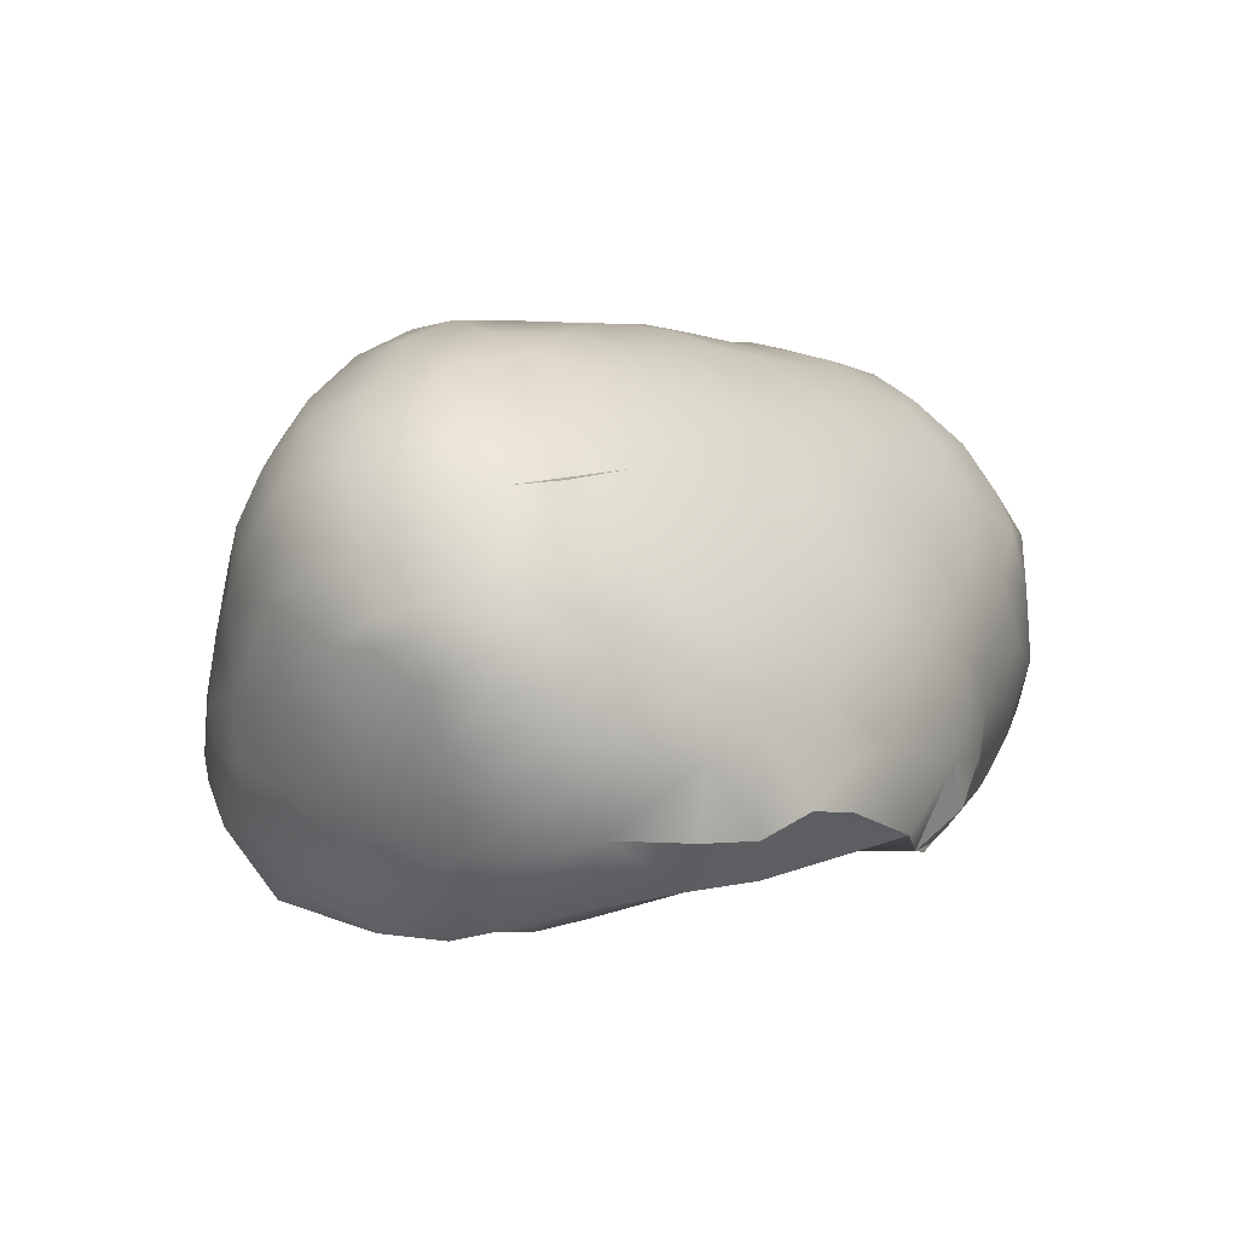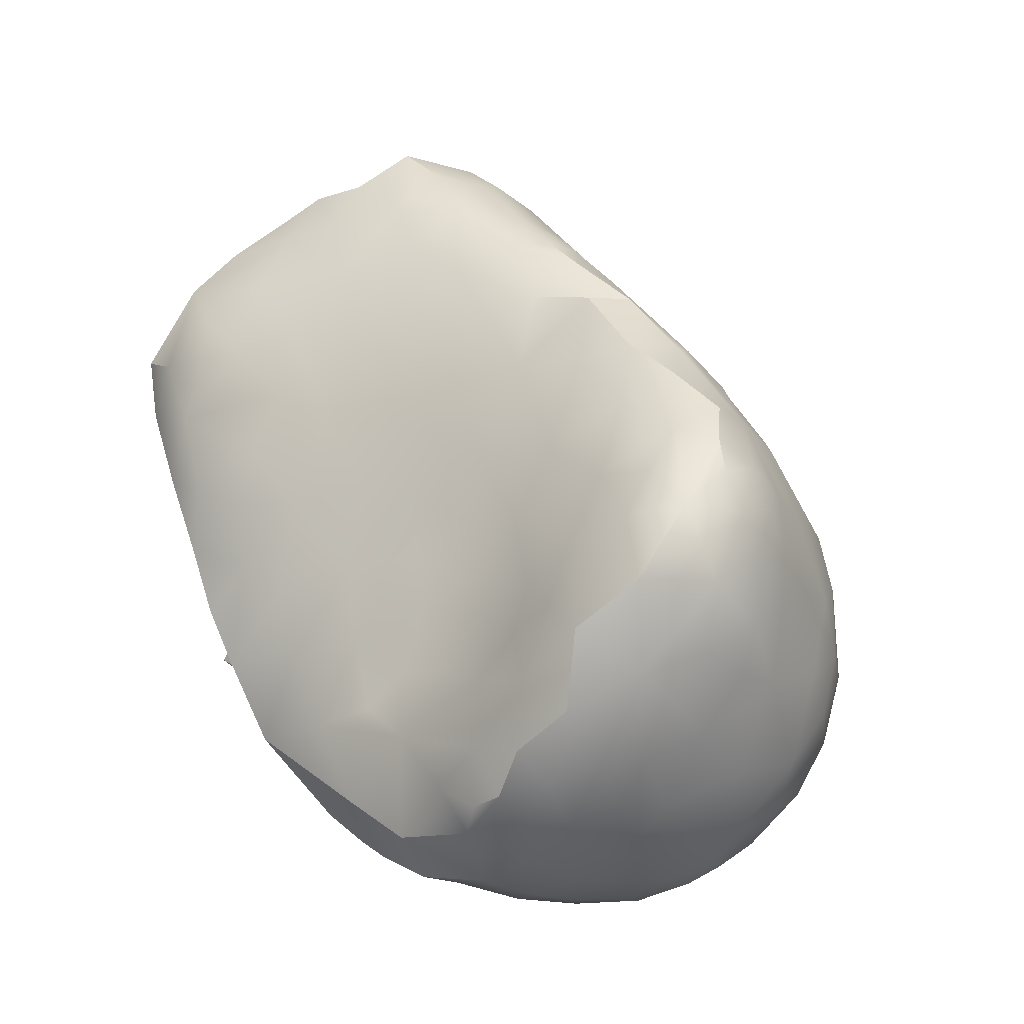
<metadata>
{"format":"obj","ext":"obj","renderer":"f3d","projection":"perspective","resolution":1024,"background":"white","views":[{"elev":-74.5,"azim":-71.7,"up":"+Z"},{"elev":-21.6,"azim":144.8,"up":"+Z"}]}
</metadata>
<code>
v -4.94 -75.59 1549
v -4.51 -75.82 1549
v -4.681 -75.98 1549
v -3.68 -76.87 1547
v -3.929 -76.81 1548
v -3.467 -76.75 1548
v -4.583 -75.55 1549
v -2.873 -76.07 1548
v -2.72 -76.46 1548
v -3.061 -76.37 1548
v -4.509 -76.52 1548
v -4.231 -76.5 1548
v -4.178 -76.7 1548
v -2.922 -76.67 1547
v -3.38 -75.31 1549
v -3.478 -74.91 1549
v -2.932 -75.06 1549
v -2.744 -75.31 1548
v -2.959 -75.56 1548
v -4.238 -75.64 1549
v -4.33 -75.97 1548
v -3.287 -75.9 1548
v -3.693 -76.55 1548
v -4.861 -76.11 1548
v -4.473 -76.25 1548
v -3.883 -74.49 1549
v -3.373 -74.56 1549
v -3.436 -76.35 1548
v -4.478 -75.19 1549
v -3.975 -76.6 1548
v -3.945 -76.14 1548
v -4.864 -75.27 1549
v -2.516 -76.2 1548
v -3.477 -75.52 1549
v -3.777 -75.37 1549
v -4.199 -74.82 1549
v -2.516 -75.55 1548
v -2.69 -75.06 1548
v -2.633 -75.81 1548
v -2.313 -75.77 1548
v -4.318 -76.7 1547
v -2.148 -76.07 1547
v -2.145 -75.79 1547
v -2.259 -75.46 1548
v -2.249 -75.43 1547
v -2.883 -74.63 1548
v -3.198 -74.38 1548
v -3.196 -74.22 1548
v -3.461 -73.64 1545
v -3.434 -73.3 1545
v -3.387 -73.63 1545
v -2.902 -75.15 1545
v -3.039 -74.7 1546
v -3.122 -74.68 1545
v -3.381 -73.87 1548
v -3.647 -73.36 1547
v -3.586 -73.44 1547
v -2.724 -76.46 1547
v -2.971 -76.69 1547
v -2.635 -76.55 1547
v -3.757 -72.31 1546
v -3.685 -72.7 1546
v -3.926 -72.25 1546
v -3.644 -72.4 1545
v -3.56 -72.87 1545
v -3.411 -73.23 1544
v -3.345 -73.58 1544
v -3.378 -73.13 1545
v -3.331 -73.98 1544
v -3.414 -73.7 1544
v -3.495 -73.9 1544
v -4.269 -72.21 1546
v -4.092 -72.45 1547
v -4.624 -72.38 1546
v -4.178 -72.3 1545
v -4.104 -72.11 1545
v -4.528 -72.25 1545
v -3.819 -72.49 1544
v -4.434 -72.66 1544
v -4.128 -72.84 1544
v -3.847 -72.97 1544
v -3.51 -72.85 1544
v -3.403 -76.79 1547
v -3.198 -76.63 1547
v -4.436 -73.07 1544
v -4.885 -72.87 1544
v -4.704 -73.2 1544
v -2.999 -75.67 1545
v -3.411 -75.44 1544
v -3.542 -75.74 1545
v -5.129 -73.47 1544
v -5.177 -73.23 1544
v -5.278 -73.55 1544
v -4.771 -73.93 1543
v -4.919 -73.61 1544
v -4.973 -74.04 1544
v -4.605 -73.69 1544
v -4.069 -74.84 1544
v -4.437 -74.87 1544
v -4.196 -75.15 1544
v -5.236 -74.11 1548
v -4.953 -73.82 1548
v -4.982 -74.17 1548
v -5.677 -72.76 1545
v -5.634 -72.86 1545
v -5.342 -72.61 1545
v -5.51 -73.22 1544
v -5.4 -72.93 1544
v -5.745 -73.27 1544
v -5.152 -73.73 1544
v -5.3 -73.98 1544
v -2.267 -76.19 1547
v -5.41 -73.08 1547
v -5.21 -73.21 1547
v -5.584 -73.42 1547
v -5.388 -72.69 1546
v -5.265 -72.92 1547
v -5.582 -73.04 1546
v -5.861 -73.11 1545
v -4.137 -75.71 1545
v -4.016 -75.5 1544
v -4.408 -75.36 1544
v -5.09 -74.57 1548
v -5.076 -74.85 1548
v -5.297 -74.9 1548
v -5.224 -74.46 1548
v -5.447 -74.64 1548
v -4.728 -74.4 1548
v -4.827 -74.89 1549
v -5.216 -75.31 1548
v -5.689 -74.47 1547
v -5.474 -74.21 1547
v -5.701 -72.78 1546
v -5.694 -72.88 1546
v -5.931 -73.01 1545
v -5.313 -74.34 1544
v -5.407 -74.58 1544
v -5.08 -74.77 1544
v -5.015 -74.37 1544
v -4.692 -74.35 1544
v -4.763 -74.72 1544
v -5.552 -73.85 1547
v -5.848 -73.79 1547
v -5.846 -74.14 1547
v -6.061 -74.12 1546
v -5.358 -73.5 1547
v -6.002 -73.66 1546
v -5.4 -75.65 1547
v -5.056 -76.08 1547
v -5.032 -76.06 1547
v -5.776 -75.09 1547
v -5.767 -74.85 1547
v -5.624 -75.28 1547
v -5.676 -75.29 1546
v -5.723 -75.23 1546
v -5.131 -75.78 1546
v -5.583 -75.05 1547
v -5.896 -74.59 1547
v -6.017 -74.49 1546
v -5.936 -74.88 1546
v -5.797 -75.07 1546
v -5.559 -75.23 1545
v -5.528 -75.39 1546
v -5.94 -73.03 1546
v -5.838 -74.6 1545
v -5.448 -74.89 1544
v -5.64 -74.33 1544
v -5.557 -74.59 1544
v -6.296 -73.9 1545
v -6.252 -73.59 1546
v -6.277 -73.91 1546
v -6.078 -73.35 1546
v -6.177 -73.73 1546
v -5.834 -73.12 1546
v -6.16 -73.32 1545
v -6.198 -73.72 1545
v -5.974 -73.53 1544
v -6.131 -73.36 1545
v -6.175 -74.17 1545
v -6.273 -74.17 1546
v -6.151 -74.36 1546
v -6.207 -74.36 1545
v -5.934 -74.23 1544
v -6.064 -73.91 1544
v -6.06 -74.57 1545
v -6.035 -74.73 1545
v -5.835 -73.91 1544
v -5.831 -74.89 1545
v -5.62 -74.98 1545
v -5.329 -75.27 1545
v -4.934 -75.24 1544
v -5.026 -75.43 1545
v -5.27 -75.46 1545
v -5.241 -75.58 1545
v -4.866 -75.69 1545
v -4.813 -75.91 1546
v -5.025 -75.99 1546
v -5.431 -75.27 1548
v -5.287 -75.65 1548
v -5.108 -75.81 1548
v -5.339 -75.69 1547
v -4.722 -76.17 1546
v -5.03 -76.1 1548
v -4.325 -76.28 1546
v -4.801 -76.26 1547
v -4.329 -76.48 1547
v -4.697 -76.43 1547
v -4.431 -76.55 1547
v -4.827 -76.31 1548
v -4.653 -76.49 1547
v -4.61 -75.51 1545
v -4.638 -75.07 1544
v -4.411 -75.83 1545
v -4.691 -75.85 1545
v -4.523 -76 1545
v -3.035 -74.67 1549
v -4.235 -76.08 1545
v -5.589 -73.58 1544
v -5.463 -72.6 1545
v -5.2 -73.75 1547
v -4.337 -74.53 1544
v -4.99 -73.35 1547
v -4.561 -74.69 1549
v -4.081 -76.67 1547
v -4.097 -75.95 1545
v -4.062 -76.24 1546
v -3.883 -76.35 1546
v -3.842 -76.14 1545
v -4.471 -74.07 1543
v -5.085 -72.39 1545
v -5.09 -72.44 1546
v -5.074 -72.63 1546
v -4.356 -74.43 1549
v -3.947 -76.52 1546
v -3.753 -75.93 1545
v -4.915 -72.89 1547
v -4.692 -73.81 1548
v -3.803 -76.81 1547
v -3.854 -75.07 1544
v -4.702 -73.42 1548
v -4.594 -74.02 1548
v -3.673 -76.65 1547
v -3.876 -74.25 1544
v -4.188 -74.15 1543
v -4.89 -72.51 1545
v -4.217 -74.18 1549
v -3.534 -76.1 1545
v -3.648 -75.54 1544
v -3.553 -75.25 1544
v -3.685 -74.68 1544
v -4.296 -73.78 1544
v -4.441 -73.61 1548
v -4.286 -73.9 1548
v -3.638 -76.46 1546
v -3.594 -76.29 1546
v -3.543 -74.96 1544
v -4.076 -73.78 1544
v -4.385 -73.44 1544
v -4.775 -72.26 1545
v -4.751 -72.22 1546
v -4.312 -73.33 1548
v -3.374 -76.22 1545
v -4.744 -72.19 1545
v -4.735 -72.71 1547
v -4.501 -72.78 1547
v -4.489 -73.1 1547
v -3.146 -76.03 1545
v -3.93 -73.4 1544
v -4.153 -73.15 1544
v -4.555 -72.1 1546
v -3.865 -74.11 1549
v -3.356 -76.51 1546
v -3.393 -74.51 1544
v -3.736 -73.62 1544
v -3.895 -73.76 1544
v -4.551 -72.4 1545
v -3.222 -74.87 1544
v -4.454 -72.08 1545
v -4.413 -72.08 1546
v -4.104 -73.48 1548
v -3.185 -76.32 1546
v -3.624 -73.22 1544
v -3.466 -73.5 1544
v -4.295 -72.63 1547
v -4.161 -72.97 1547
v -3.959 -73.61 1548
v -3.77 -73.81 1548
v -3.195 -76.54 1546
v -2.996 -76.17 1546
v -3.042 -74.99 1545
v -3.949 -73.27 1548
v -2.979 -76.41 1546
v -2.758 -76.15 1546
v -3.261 -74.34 1544
v -3.43 -72.65 1545
v -3.617 -72.25 1545
v -3.832 -72.05 1545
v -4.11 -71.99 1546
v -4.131 -72.07 1546
v -4.255 -72 1545
v -3.853 -73.48 1548
v -3.767 -73.61 1548
v -3.636 -74.09 1549
v -2.82 -76 1545
v -2.714 -75.67 1545
v -3.824 -72.65 1546
v -3.96 -72.75 1547
v -3.648 -73.58 1548
v -3.444 -74 1548
v -3.451 -72.96 1545
v -3.867 -73.05 1547
v -3.458 -74.27 1549
v -2.425 -75.77 1546
v -2.778 -75.19 1546
v -3.179 -74.61 1545
v -3.268 -74.38 1545
v -3.496 -73.24 1545
v -3.649 -73.2 1546
v -2.497 -76.42 1547
v -2.551 -75.72 1546
v -3.332 -74.19 1545
v -3.372 -73.99 1545
v -3.559 -73.45 1546
v -3.77 -73.01 1547
v -2.899 -74.74 1548
v -2.482 -76.12 1546
v -2.609 -75.37 1546
v -2.764 -74.96 1546
v -3.469 -73.78 1545
v -3.463 -73.75 1546
v -3.448 -73.87 1546
v -3.326 -73.89 1547
v -3.124 -74.23 1548
v -2.507 -75.14 1548
v -2.278 -75.86 1546
v -3.299 -74.23 1546
v -3.248 -74.21 1546
v -3.363 -73.85 1547
v -3.017 -74.37 1547
v -3.146 -74.25 1547
v -2.223 -75.61 1547
v -2.324 -75.56 1546
v -2.498 -75.32 1546
v -3.036 -74.54 1546
v -2.672 -74.85 1547
v -2.392 -75.21 1547
v -2.512 -75.16 1547
v -2.837 -74.69 1547
v -2.62 -74.93 1547
v -3.929 -76.81 1548
v -4.583 -75.55 1549
v -3.478 -74.91 1549
v -3.478 -74.91 1549
v -2.932 -75.06 1549
v -2.932 -75.06 1549
v -2.744 -75.31 1548
v -3.883 -74.49 1549
v -3.373 -74.56 1549
v -3.373 -74.56 1549
v -3.373 -74.56 1549
v -4.478 -75.19 1549
v -2.516 -76.2 1548
v -4.199 -74.82 1549
v -4.199 -74.82 1549
v -2.516 -75.55 1548
v -2.313 -75.77 1548
v -2.148 -76.07 1547
v -2.148 -76.07 1547
v -2.148 -76.07 1547
v -3.647 -73.36 1547
v -3.411 -73.23 1544
v -4.269 -72.21 1546
v -4.092 -72.45 1547
v -3.51 -72.85 1544
v -2.999 -75.67 1545
v -2.999 -75.67 1545
v -3.411 -75.44 1544
v -2.267 -76.19 1547
v -2.267 -76.19 1547
v -5.448 -74.89 1544
v -5.64 -74.33 1544
v -5.557 -74.59 1544
v -3.035 -74.67 1549
v -3.553 -75.25 1544
v -3.685 -74.68 1544
v -3.543 -74.96 1544
v -3.146 -76.03 1545
v -3.393 -74.51 1544
v -3.222 -74.87 1544
v -3.466 -73.5 1544
v -4.161 -72.97 1547
v -4.161 -72.97 1547
v -4.161 -72.97 1547
v -2.996 -76.17 1546
v -3.949 -73.27 1548
v -3.43 -72.65 1545
v -3.617 -72.25 1545
v -4.131 -72.07 1546
v -2.82 -76 1545
v -2.82 -76 1545
v -2.714 -75.67 1545
v -2.714 -75.67 1545
v -2.714 -75.67 1545
v -2.714 -75.67 1545
v -2.714 -75.67 1545
v -3.96 -72.75 1547
v -3.867 -73.05 1547
v -3.867 -73.05 1547
v -2.425 -75.77 1546
v -2.425 -75.77 1546
v -2.497 -76.42 1547
v -2.551 -75.72 1546
v -2.278 -75.86 1546
g grp1
f 3 2 1
f 6 5 4
f 1 2 7
f 10 9 8
f 13 12 11
f 9 10 14
f 17 16 15
f 17 19 18
f 2 21 20
f 15 19 17
f 19 22 8
f 5 6 23
f 25 3 24
f 352 27 26
f 2 3 21
f 28 23 6
f 20 29 351
f 1 24 3
f 5 23 30
f 31 30 23
f 32 1 7
f 33 8 9
f 35 22 34
f 26 36 352
f 10 8 22
f 31 20 21
f 31 22 35
f 38 356 37
f 28 22 31
f 34 22 15
f 12 31 25
f 31 12 30
f 8 33 39
f 31 23 28
f 20 351 2
f 361 32 7
f 19 15 22
f 15 35 34
f 39 40 365
f 8 39 19
f 25 21 3
f 15 16 35
f 30 13 5
f 31 21 25
f 31 35 20
f 22 28 10
f 350 13 41
f 6 10 28
f 365 18 19
f 13 30 12
f 11 25 24
f 29 20 35
f 365 19 39
f 363 29 35
f 42 40 33
f 14 10 6
f 12 25 11
f 363 35 16
f 39 33 40
f 45 44 43
f 48 47 46
f 51 50 49
f 54 53 52
f 57 56 55
f 60 59 58
f 63 62 61
f 62 65 64
f 68 67 66
f 71 70 69
f 74 73 72
f 77 76 75
f 79 75 78
f 79 78 80
f 80 78 81
f 82 81 78
f 84 59 83
f 79 80 85
f 86 79 85
f 87 86 85
f 90 89 88
f 93 92 91
f 96 95 94
f 95 97 94
f 100 99 98
f 103 102 101
f 106 105 104
f 109 108 107
f 96 111 110
f 362 112 367
f 115 114 113
f 118 117 116
f 105 108 119
f 122 121 120
f 125 124 123
f 127 125 126
f 125 123 126
f 126 123 103
f 123 124 128
f 128 124 129
f 32 129 124
f 124 130 32
f 127 132 131
f 132 127 101
f 127 126 101
f 101 126 103
f 134 116 133
f 135 105 119
f 138 137 136
f 138 136 139
f 141 139 140
f 115 143 142
f 144 142 143
f 145 144 143
f 115 142 146
f 142 132 101
f 132 142 131
f 142 144 131
f 145 143 147
f 150 149 148
f 153 152 151
f 155 154 148
f 148 154 156
f 152 157 131
f 131 144 158
f 158 144 159
f 152 131 158
f 160 152 158
f 159 160 158
f 154 160 161
f 160 155 151
f 155 160 154
f 151 152 160
f 152 153 157
f 153 151 155
f 163 161 162
f 135 164 133
f 167 166 165
f 166 168 137
f 138 166 137
f 171 170 169
f 173 172 170
f 172 147 174
f 164 175 172
f 174 164 172
f 170 172 175
f 178 177 176
f 178 119 177
f 178 135 119
f 178 175 135
f 175 164 135
f 134 164 174
f 174 147 118
f 169 170 175
f 176 175 178
f 179 169 176
f 181 171 180
f 182 181 180
f 182 180 169
f 182 169 179
f 184 183 179
f 165 179 183
f 165 185 179
f 182 179 185
f 186 182 185
f 165 183 167
f 184 187 183
f 184 179 176
f 180 171 169
f 181 173 171
f 181 182 186
f 188 186 185
f 167 183 187
f 118 147 115
f 172 173 147
f 145 147 181
f 181 147 173
f 171 173 170
f 175 176 169
f 159 145 181
f 181 186 160
f 188 185 165
f 165 166 189
f 189 166 190
f 189 188 165
f 186 188 161
f 162 161 188
f 189 162 188
f 190 162 189
f 191 166 138
f 192 190 166
f 193 190 192
f 193 192 194
f 194 192 195
f 194 162 193
f 163 162 194
f 156 194 195
f 156 195 196
f 193 162 190
f 156 163 194
f 156 154 163
f 163 154 161
f 160 186 161
f 160 159 181
f 148 153 155
f 197 148 156
f 125 198 130
f 200 130 199
f 199 130 198
f 200 1 130
f 149 201 148
f 197 156 202
f 202 156 196
f 203 199 201
f 202 196 204
f 205 197 202
f 205 150 197
f 205 202 206
f 150 148 197
f 203 149 207
f 207 149 205
f 208 207 205
f 210 209 203
f 203 207 210
f 208 205 206
f 205 149 150
f 209 200 203
f 366 38 37
f 209 24 200
f 11 209 210
f 38 354 356
f 11 210 41
f 210 207 41
f 149 203 201
f 203 200 199
f 200 24 1
f 41 207 208
f 206 202 204
f 192 211 195
f 138 141 212
f 138 139 141
f 191 138 212
f 191 212 211
f 211 212 122
f 192 191 211
f 195 211 213
f 196 195 214
f 213 214 195
f 215 196 214
f 214 213 215
f 204 196 215
f 166 191 192
f 137 168 167
f 382 380 381
f 184 176 177
f 177 119 109
f 104 135 133
f 134 174 118
f 115 147 143
f 145 159 144
f 198 157 201
f 201 157 153
f 148 201 153
f 199 198 201
f 9 60 362
f 216 353 355
f 215 213 217
f 212 100 122
f 212 141 99
f 167 136 137
f 167 187 218
f 177 218 187
f 177 109 218
f 184 177 187
f 133 219 104
f 164 134 133
f 116 134 118
f 115 113 118
f 220 146 142
f 142 101 220
f 131 157 127
f 157 198 127
f 198 125 127
f 130 124 125
f 9 14 60
f 204 215 217
f 213 211 120
f 211 122 120
f 99 141 221
f 141 140 221
f 140 139 96
f 136 111 139
f 136 167 111
f 167 218 111
f 109 107 218
f 104 219 106
f 118 113 117
f 115 146 114
f 222 146 220
f 123 128 103
f 129 223 128
f 129 361 223
f 129 32 361
f 32 130 1
f 41 208 224
f 208 206 224
f 213 225 217
f 225 213 120
f 121 122 100
f 100 212 99
f 139 111 96
f 119 108 109
f 135 104 105
f 219 133 116
f 113 114 117
f 114 146 222
f 220 101 102
f 350 41 224
f 227 204 226
f 204 217 226
f 228 217 225
f 226 217 228
f 221 140 229
f 140 96 94
f 105 106 108
f 219 231 230
f 231 219 116
f 116 117 232
f 220 102 222
f 128 223 233
f 206 204 234
f 228 225 235
f 225 120 235
f 99 221 98
f 140 94 229
f 110 95 96
f 110 93 91
f 110 111 93
f 111 218 93
f 107 92 218
f 219 230 106
f 236 117 114
f 102 103 237
f 103 128 237
f 238 350 224
f 224 206 234
f 234 204 227
f 120 121 90
f 100 98 239
f 229 94 97
f 110 91 95
f 218 92 93
f 116 232 231
f 236 114 222
f 240 222 102
f 237 128 241
f 223 361 364
f 242 224 234
f 227 226 228
f 120 90 235
f 98 221 243
f 243 221 244
f 221 229 244
f 108 86 92
f 92 107 108
f 106 245 108
f 106 230 245
f 232 117 236
f 102 237 240
f 128 233 246
f 233 223 364
f 350 238 4
f 238 224 242
f 228 235 247
f 121 248 90
f 121 249 248
f 121 100 249
f 250 98 243
f 244 229 251
f 97 251 229
f 95 91 92
f 108 245 86
f 222 240 236
f 240 237 252
f 241 253 237
f 241 128 253
f 128 246 253
f 234 227 254
f 255 227 228
f 100 239 249
f 239 98 256
f 256 98 250
f 244 251 257
f 251 97 258
f 97 95 258
f 230 259 245
f 260 230 231
f 232 236 74
f 252 261 240
f 237 253 252
f 233 364 357
f 6 4 83
f 4 238 83
f 83 238 242
f 242 234 254
f 255 228 262
f 228 247 262
f 248 249 89
f 249 239 256
f 243 244 257
f 251 258 257
f 95 87 258
f 95 92 87
f 87 92 86
f 230 263 259
f 263 230 260
f 231 232 74
f 236 264 74
f 264 236 265
f 236 240 266
f 233 357 246
f 227 255 254
f 247 235 267
f 235 90 267
f 248 89 90
f 257 258 268
f 268 258 269
f 269 258 85
f 258 87 85
f 263 260 270
f 74 260 231
f 264 265 74
f 265 236 266
f 240 261 266
f 271 253 246
f 83 14 6
f 242 254 272
f 247 267 262
f 385 243 273
f 243 275 274
f 243 257 275
f 257 268 275
f 86 245 79
f 245 77 276
f 245 259 77
f 246 357 271
f 83 242 84
f 242 272 84
f 90 88 267
f 384 386 277
f 277 386 273
f 386 385 273
f 71 243 274
f 275 268 274
f 268 269 81
f 77 259 278
f 259 263 278
f 260 279 270
f 260 74 279
f 261 252 280
f 252 253 280
f 272 254 281
f 254 255 281
f 281 255 262
f 377 384 375
f 375 384 277
f 268 81 282
f 371 282 82
f 283 274 282
f 274 268 282
f 269 80 81
f 269 85 80
f 245 276 79
f 263 270 278
f 265 284 74
f 285 265 266
f 285 266 261
f 253 286 280
f 287 253 271
f 83 59 14
f 84 272 288
f 281 262 289
f 289 262 267
f 376 389 290
f 273 243 71
f 71 274 283
f 282 81 82
f 79 276 75
f 276 77 75
f 77 278 76
f 279 74 72
f 265 285 284
f 285 261 291
f 261 280 291
f 253 287 286
f 288 272 292
f 293 281 289
f 294 389 388
f 388 71 69
f 70 71 283
f 282 371 283
f 296 65 295
f 76 297 397
f 78 76 397
f 75 76 78
f 299 297 298
f 299 63 297
f 63 299 372
f 279 72 398
f 300 279 298
f 279 398 298
f 298 297 300
f 300 297 76
f 278 300 76
f 278 270 300
f 270 279 300
f 74 284 73
f 301 291 280
f 280 286 301
f 286 287 302
f 287 271 303
f 84 288 292
f 281 292 272
f 289 267 304
f 399 387 305
f 267 88 401
f 294 388 69
f 69 70 67
f 390 66 67
f 374 68 66
f 78 396 82
f 397 396 78
f 297 63 61
f 63 373 306
f 373 63 372
f 284 391 307
f 286 302 301
f 301 302 308
f 308 302 287
f 309 308 287
f 271 357 303
f 84 58 59
f 84 292 58
f 402 394 400
f 376 290 52
f 290 389 294
f 70 390 67
f 374 295 68
f 310 295 65
f 296 64 65
f 64 296 297
f 297 61 64
f 61 62 64
f 284 307 73
f 301 308 395
f 392 370 311
f 308 56 395
f 303 309 287
f 357 358 312
f 13 11 41
f 14 59 60
f 292 281 293
f 289 403 293
f 293 403 313
f 404 376 52
f 52 314 404
f 54 52 290
f 290 315 54
f 315 316 54
f 315 294 316
f 294 315 290
f 294 69 67
f 67 51 294
f 68 50 51
f 68 51 67
f 68 295 310
f 317 50 310
f 50 68 310
f 62 306 318
f 62 63 306
f 406 306 373
f 391 407 307
f 393 395 56
f 55 308 309
f 312 309 303
f 357 312 303
f 47 312 359
f 362 60 319
f 60 58 411
f 411 58 378
f 409 405 320
f 54 316 321
f 322 316 294
f 65 317 310
f 318 323 62
f 406 408 324
f 324 408 57
f 56 57 408
f 55 56 308
f 309 47 48
f 312 47 309
f 47 359 383
f 325 47 383
f 360 353 216
f 362 319 112
f 292 293 326
f 327 404 314
f 314 52 53
f 53 54 321
f 322 321 316
f 65 62 323
f 324 57 318
f 324 318 306
f 306 406 324
f 55 309 48
f 378 58 326
f 58 292 326
f 326 293 313
f 327 412 404
f 410 412 327
f 314 53 328
f 294 51 322
f 49 322 51
f 49 50 317
f 49 317 329
f 65 323 317
f 331 323 330
f 323 318 330
f 57 55 332
f 55 333 332
f 55 48 333
f 325 46 47
f 383 354 325
f 354 38 325
f 24 209 11
f 366 334 38
f 326 335 378
f 313 335 326
f 53 321 336
f 322 49 321
f 329 321 49
f 336 329 331
f 331 329 323
f 323 329 317
f 337 331 330
f 318 57 330
f 57 332 338
f 338 332 339
f 338 339 340
f 339 332 333
f 48 46 333
f 325 38 46
f 368 379 43
f 43 379 341
f 410 342 413
f 328 343 327
f 343 410 327
f 328 327 314
f 337 53 336
f 329 336 321
f 337 336 331
f 57 338 330
f 38 334 46
f 334 366 44
f 369 43 366
f 379 413 341
f 341 413 342
f 343 342 410
f 328 53 344
f 53 337 344
f 337 330 340
f 330 338 340
f 333 46 339
f 345 339 46
f 45 346 44
f 45 341 346
f 366 43 44
f 341 45 43
f 343 328 347
f 342 343 347
f 344 348 328
f 334 345 46
f 349 345 346
f 345 334 346
f 44 346 334
f 341 342 347
f 340 344 337
f 348 340 339
f 348 339 345
f 341 349 346
f 348 347 328
f 340 348 344
f 348 345 349
f 341 347 349
f 349 347 348

</code>
